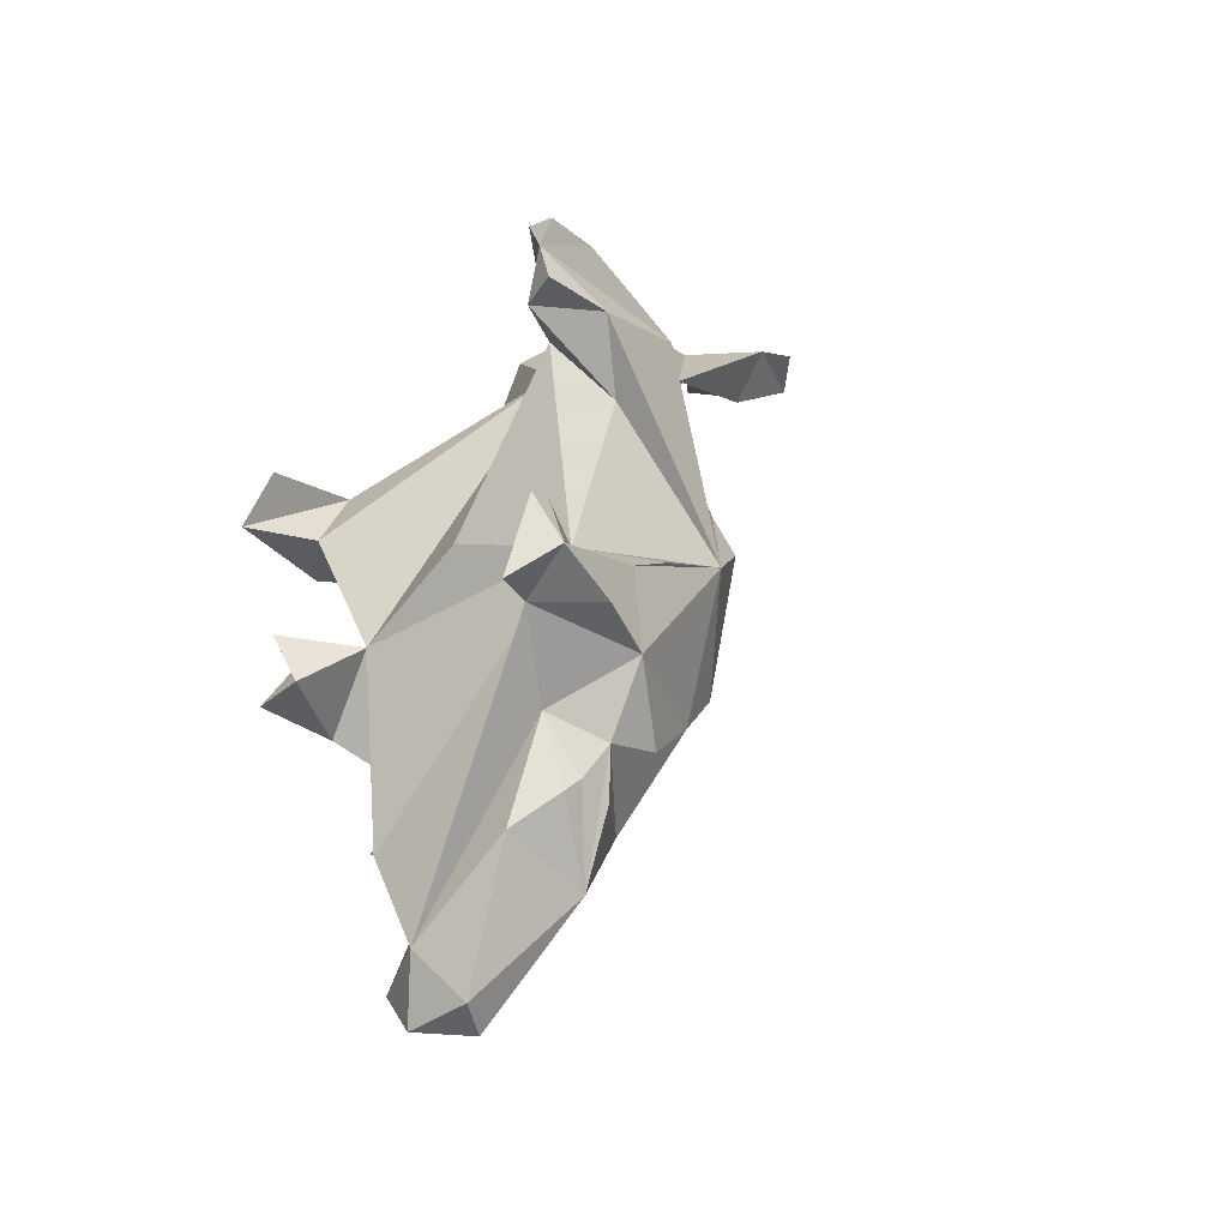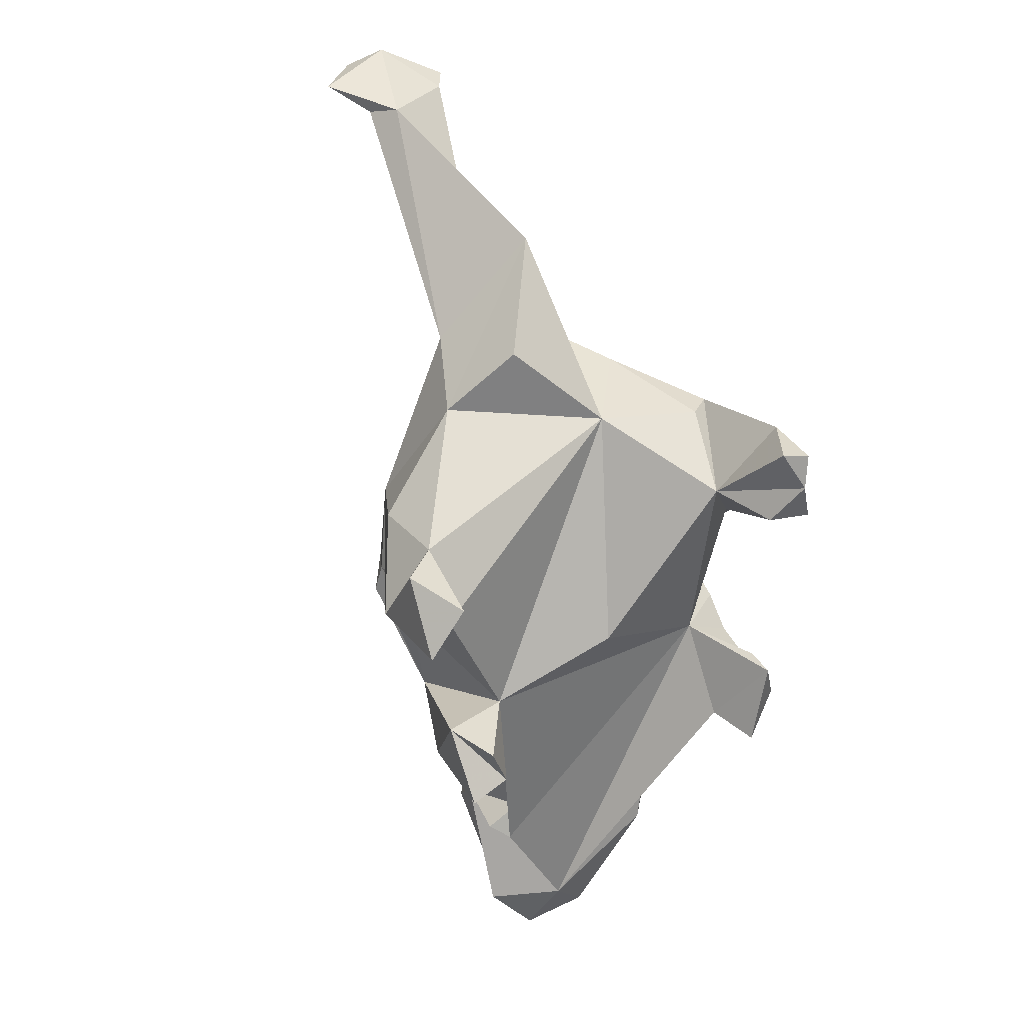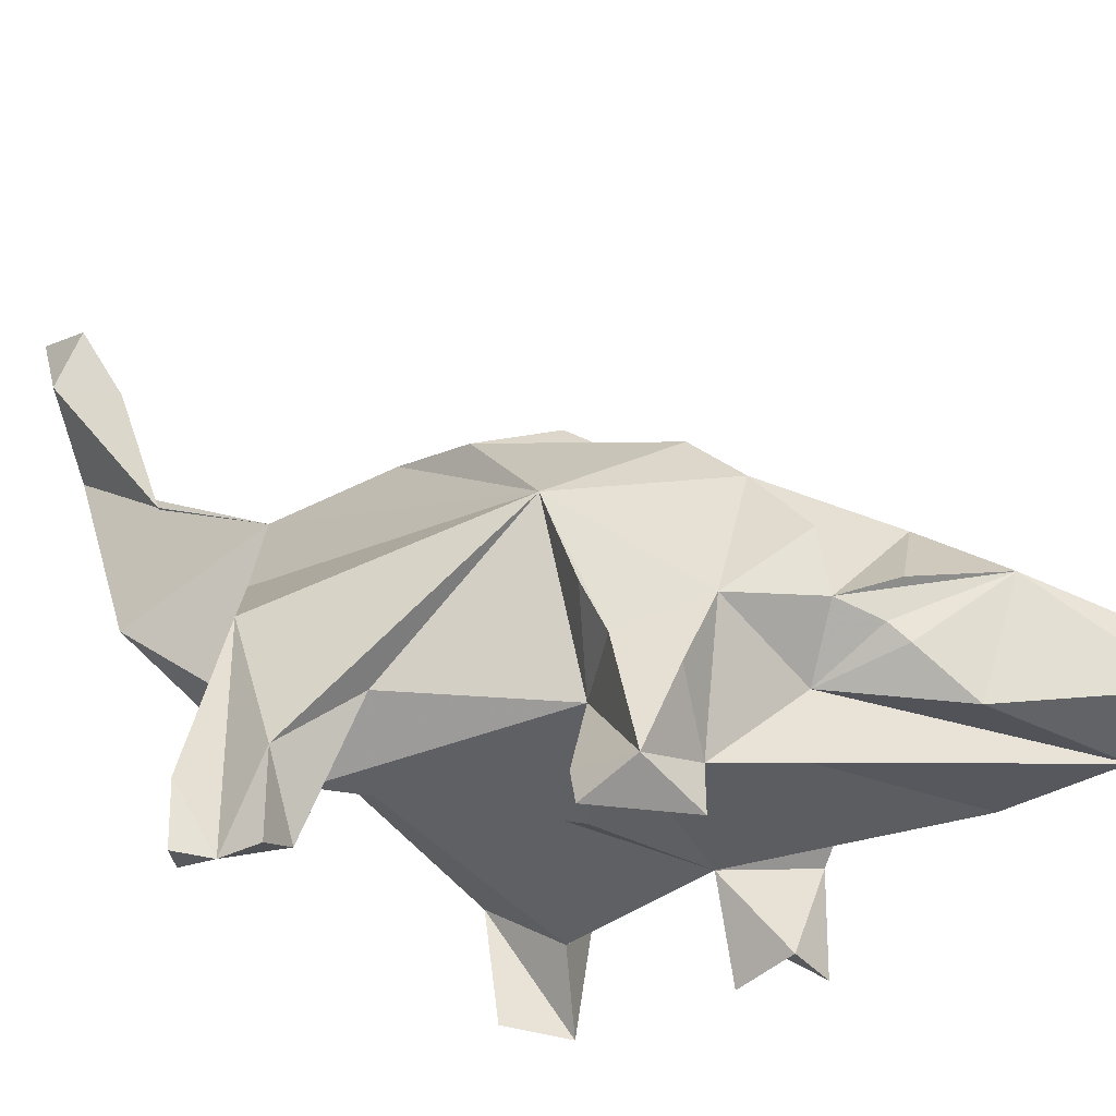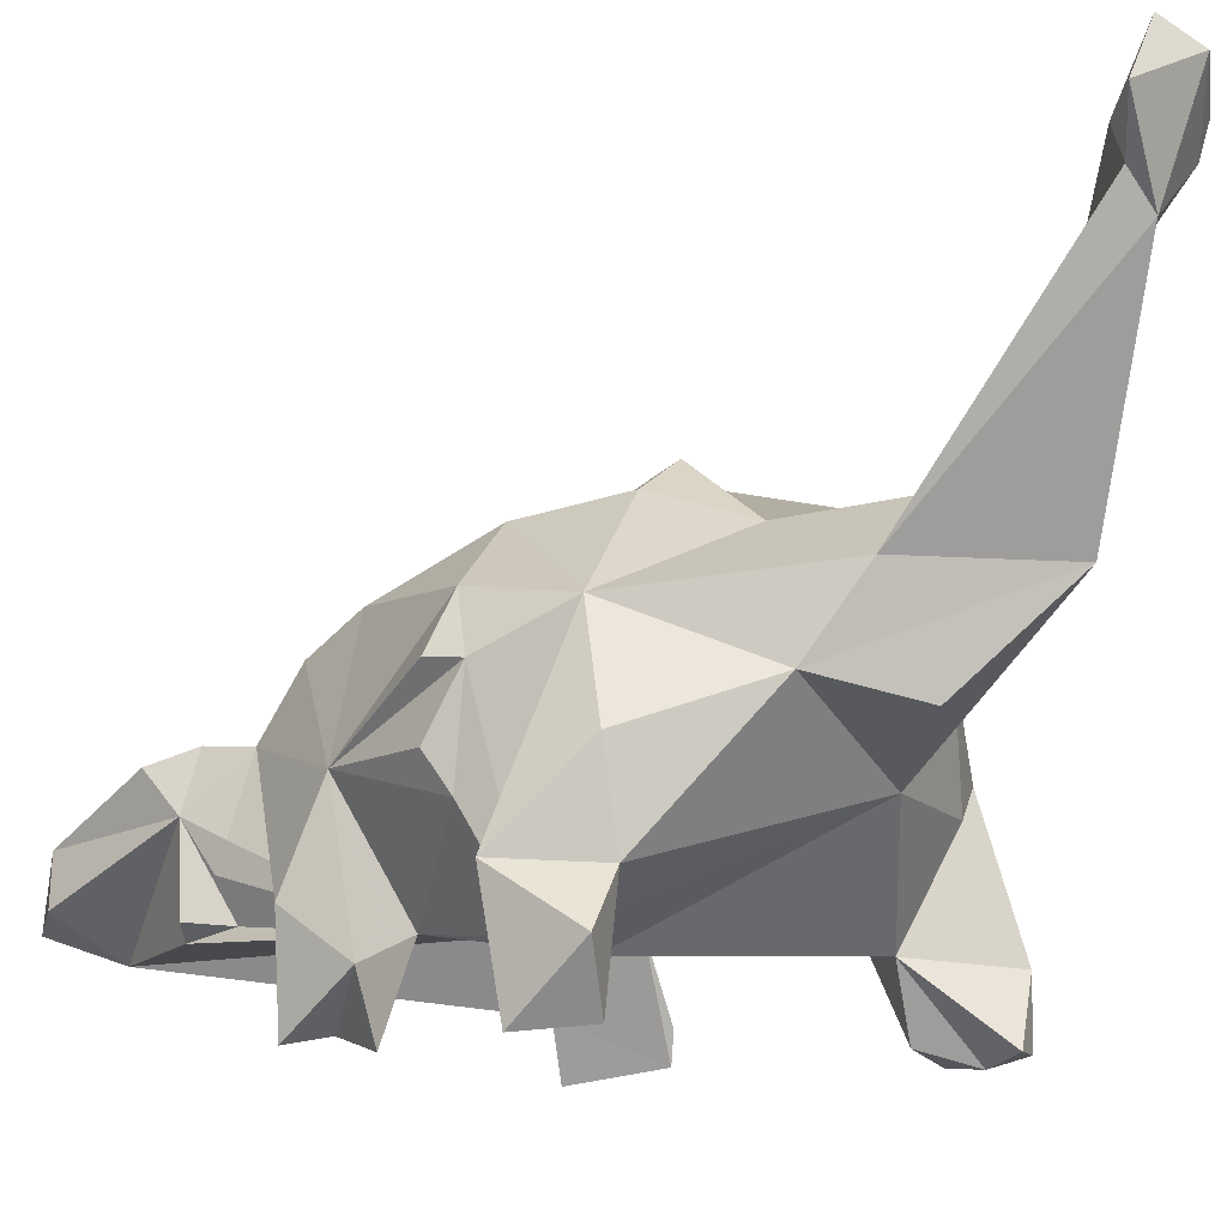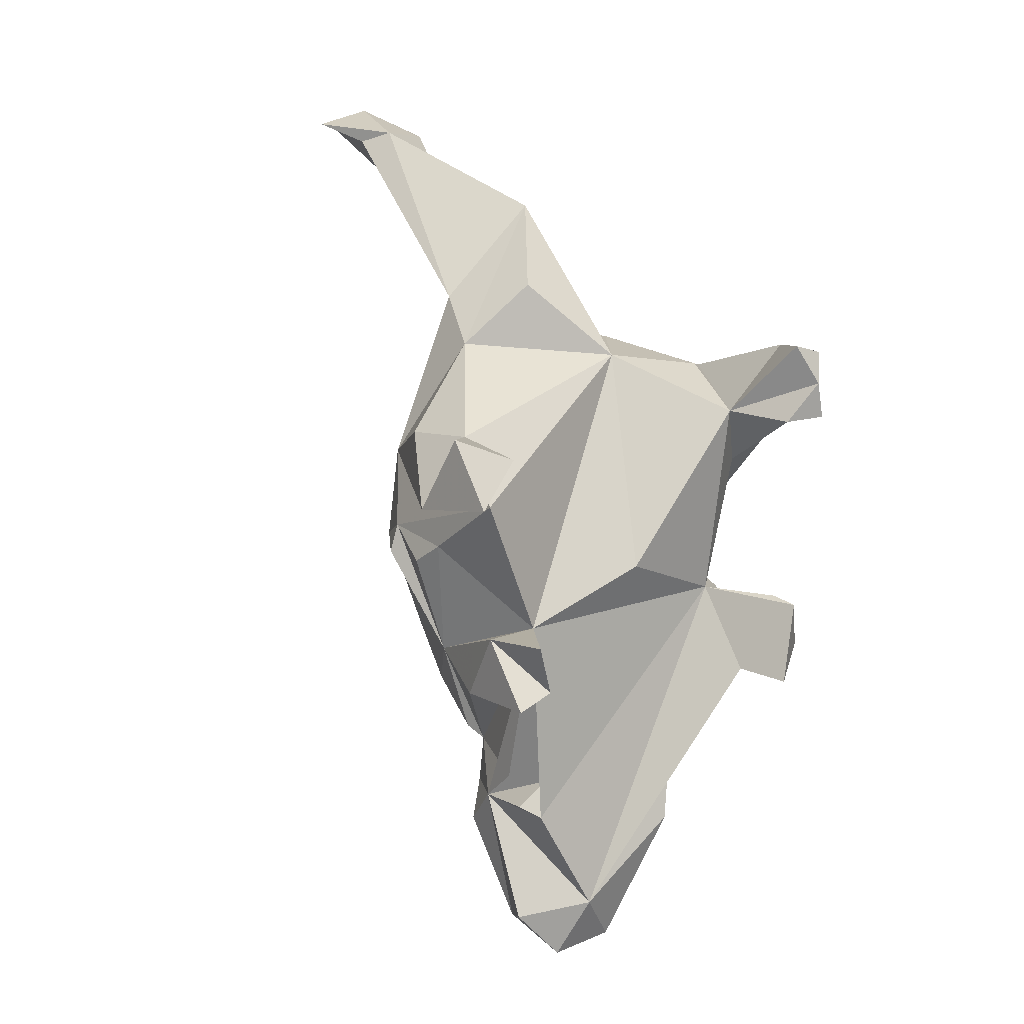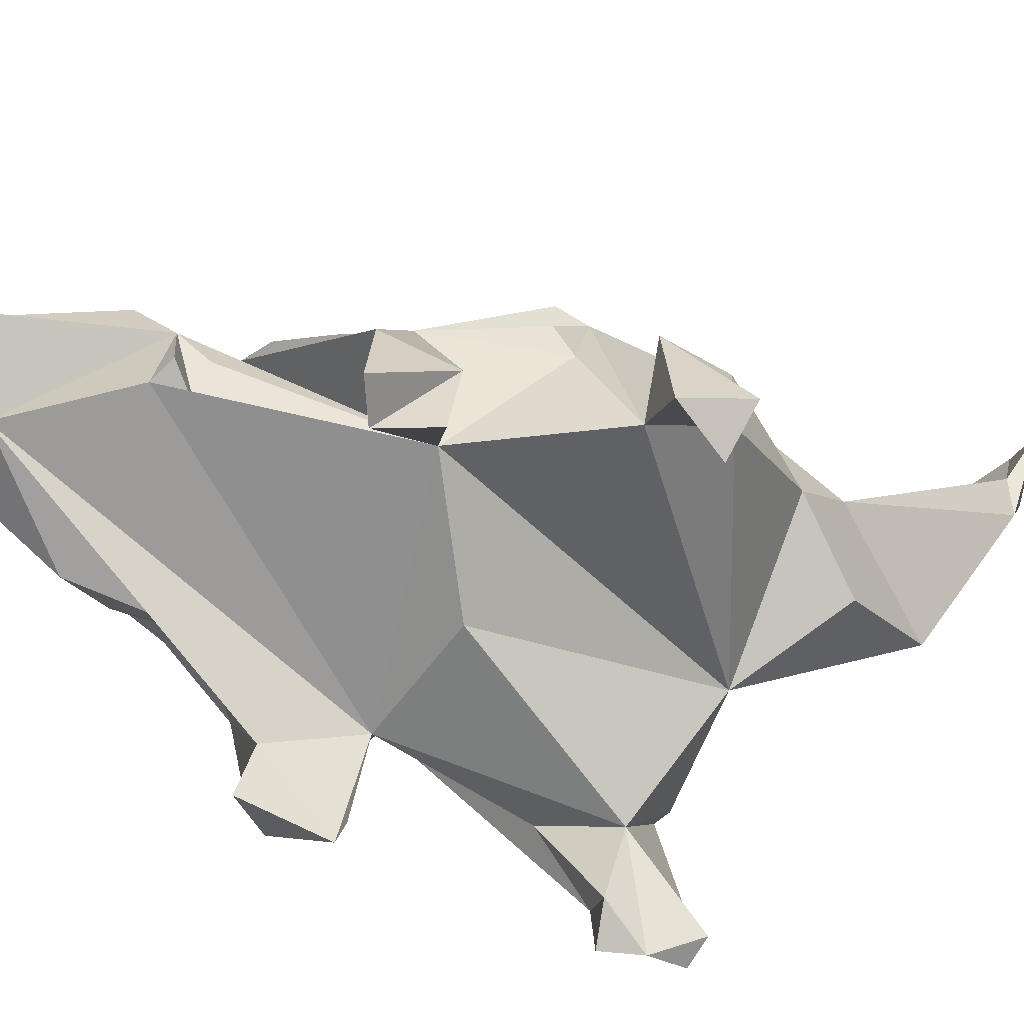
<metadata>
{"format":"obj","ext":"obj","renderer":"f3d","projection":"perspective","resolution":1024,"background":"white","views":[{"elev":-30.2,"azim":-134.9,"up":"+Y"},{"elev":33.7,"azim":158.6,"up":"+Y"},{"elev":-28.0,"azim":-70.8,"up":"+Z"},{"elev":-12.4,"azim":123.9,"up":"+Z"},{"elev":9.0,"azim":150.2,"up":"+Y"},{"elev":-72.2,"azim":73.6,"up":"+Z"}]}
</metadata>
<code>
v 7.376 48.22 18.84
v 9.307 49.37 32.29
v 9.821 47.12 22.01
v 5.924 44.24 26.71
v 5.433 51.5 30.4
v 10.59 -45.87 -20.8
v 5.847 -50.91 -21.93
v 2.899 -44.22 -24.49
v 9.524 -32.71 -24.12
v 11.71 -31.37 -22.79
v 9.403 -31.66 -8.981
v 11.22 -9.387 -25.15
v 4.085 29.49 -11.58
v 11.58 22.52 -9.474
v 3.561 8.251 9.092
v 18.21 -0.9634 -1.955
v 10.45 -2.43 4.41
v -0.9893 0.2249 8.302
v 13.47 -12.97 -1.161
v 16.8 -13.37 -13.58
v 17.77 9.432 -3.678
v 20.66 -2.232 -7.311
v 19.88 0.9837 -7.617
v 20.42 -2.445 -13.64
v 22.75 13.51 -27.76
v 24.13 5.138 -22.35
v 18.03 5.549 -27.15
v 18.47 11.62 -33.28
v 19.38 -0.2778 -17.2
v 20.74 12.91 -14.03
v 18.81 13.09 -22.76
v 18.51 -16.62 -23.15
v 13.12 -15.27 -32.26
v 18.47 -9.36 -27.99
v 15.38 -9.659 -33.88
v 8.1 -28.72 -22.92
v 11.16 -28.54 -19.39
v 11.4 -32.01 -14.68
v 12.19 -19.43 -4.185
v 7.944 7.456 5.977
v 2.936 -26.96 -3.601
v 9.164 -26.46 -9.502
v 11.67 -24.41 -10.15
v 0.3972 27.77 4.527
v 9.611 27.79 -1.841
v 8.562 -47.51 -15.66
v 6.458 17.18 2.609
v 11.16 -36.14 -10.48
v 17.5 -16.83 -33.19
v 22.51 6.304 -33.88
v 13.78 49.44 26.13
v -0.1736 47.92 24.79
v 2.879 47.06 32.27
v 1.525 37.48 11.44
v -1.636 48.23 28.33
v -8.163 -38.79 -12.82
v -1.54 -49.91 -21.26
v 0.8068 -51.48 -17.49
v -8.631 -35.67 -23.43
v -5.506 20.93 -15.45
v -2.523 -3.271 -25.79
v -10.96 -23.45 -21.32
v -14.68 -26.31 -15.95
v -2.344 6.384 8.434
v -9.644 10.32 4.47
v -20.85 -5.787 -6.711
v -14.89 2.078 2.182
v -5.691 -2.468 7.626
v 1.84 -13.5 3.436
v -12.25 -14.76 0.5811
v -14.97 -25.34 -10.12
v -11.11 22.41 -5.12
v -19.77 -19.11 -16.82
v -15.31 -7.624 -21.92
v -21.65 -9.142 -15.1
v -22.58 22.26 -26.52
v -19.56 13.57 -32.16
v -15.82 14.5 -25.7
v -23.44 21.77 -32.79
v -20.2 22.55 -32.79
v -20.04 7.836 -20.58
v -17.59 19.41 -15.74
v -23.95 13.88 -25.7
v -20.24 18.95 -12.74
v -22.81 18.12 -33.73
v -20.24 -7.947 -29.48
v -16.1 -16.73 -28.45
v -18.68 -17.56 -33.68
v -22.97 -14.08 -30.11
v -21.92 -16.99 -23.06
v -21.52 -11.37 -19.65
v -20.93 -8.638 -32.42
v -11.77 -31.36 -19.16
v -12.48 -29.73 -17.52
v -12.81 -31.29 -14.27
v -13.19 -19.8 -3.867
v -6.694 -30.62 -7.271
v -1.269 38.83 -1.737
v -4.966 23.73 4.008
v -23.77 14.07 -33.36
f 3 45 1
f 3 4 54
f 3 54 45
f 4 3 2
f 1 5 51
f 6 7 8
f 38 8 9
f 8 38 6
f 46 6 38
f 6 46 7
f 60 27 12
f 60 12 61
f 12 74 61
f 12 9 74
f 42 12 32
f 42 32 20
f 60 13 14
f 31 60 14
f 60 31 27
f 21 14 45
f 26 25 31
f 50 28 25
f 25 28 31
f 26 50 25
f 28 50 31
f 50 27 31
f 31 30 26
f 31 14 30
f 26 30 21
f 27 26 21
f 21 23 27
f 27 23 29
f 33 49 32
f 34 20 32
f 12 33 32
f 35 12 34
f 35 33 12
f 12 27 29
f 12 29 20
f 34 12 20
f 33 35 34
f 33 34 49
f 21 30 14
f 39 43 20
f 97 39 19
f 69 97 19
f 20 19 39
f 17 18 69
f 17 16 21
f 16 17 19
f 16 19 20
f 17 21 40
f 40 18 17
f 47 21 45
f 47 40 21
f 97 41 39
f 39 42 43
f 42 41 97
f 42 39 41
f 20 43 42
f 14 13 98
f 45 44 47
f 45 54 44
f 11 48 38
f 38 42 11
f 37 38 12
f 12 38 36
f 47 15 40
f 15 47 18
f 40 15 18
f 17 69 19
f 22 23 16
f 16 23 21
f 20 22 16
f 23 22 20
f 48 11 97
f 97 46 48
f 46 38 48
f 24 20 29
f 24 23 20
f 24 29 23
f 14 98 45
f 1 45 98
f 36 9 12
f 34 32 49
f 27 50 26
f 37 12 42
f 38 37 42
f 11 42 97
f 5 2 51
f 3 1 51
f 2 3 51
f 10 36 38
f 10 38 9
f 10 9 36
f 52 1 54
f 2 53 4
f 52 54 4
f 4 53 52
f 5 52 55
f 5 1 52
f 53 2 5
f 57 8 7
f 59 8 57
f 57 7 58
f 7 46 58
f 58 56 57
f 56 59 57
f 78 60 61
f 78 61 74
f 87 74 8
f 87 8 62
f 8 74 9
f 73 66 91
f 81 78 74
f 76 84 78
f 80 76 78
f 85 76 79
f 84 76 85
f 77 83 100
f 83 84 85
f 79 76 80
f 81 66 83
f 83 66 84
f 77 78 81
f 84 82 78
f 77 81 83
f 84 72 82
f 84 66 72
f 85 80 78
f 85 79 80
f 72 60 82
f 87 90 89
f 86 89 74
f 92 89 86
f 92 86 74
f 88 87 89
f 87 62 73
f 91 74 89
f 90 87 73
f 89 73 91
f 92 74 87
f 92 87 88
f 88 89 92
f 69 70 96
f 70 67 66
f 68 69 18
f 69 68 67
f 68 18 67
f 65 18 64
f 64 18 47
f 99 64 47
f 67 18 65
f 72 66 99
f 66 65 99
f 63 97 96
f 71 63 96
f 96 73 71
f 60 98 13
f 60 99 98
f 44 54 99
f 82 60 78
f 97 63 95
f 56 95 63
f 56 63 94
f 93 56 94
f 99 65 64
f 47 44 99
f 67 70 69
f 66 96 70
f 67 65 66
f 46 97 56
f 58 46 56
f 95 56 97
f 75 91 66
f 75 74 91
f 74 75 66
f 66 81 74
f 99 1 98
f 99 54 1
f 63 73 62
f 62 93 94
f 62 94 63
f 63 71 73
f 60 72 99
f 62 8 59
f 69 96 97
f 85 78 77
f 83 85 100
f 85 77 100
f 66 73 96
f 59 93 62
f 53 55 52
f 5 55 53
f 59 56 93
f 90 73 89

</code>
